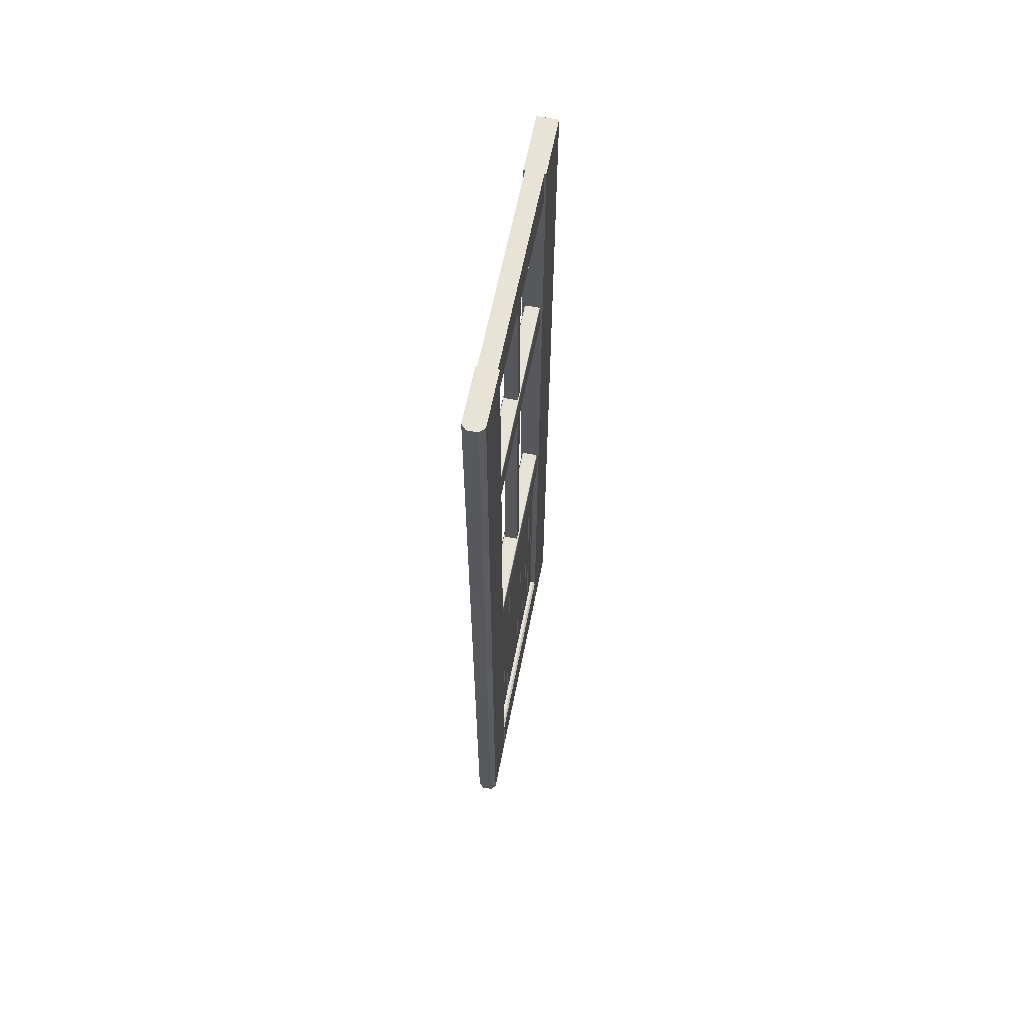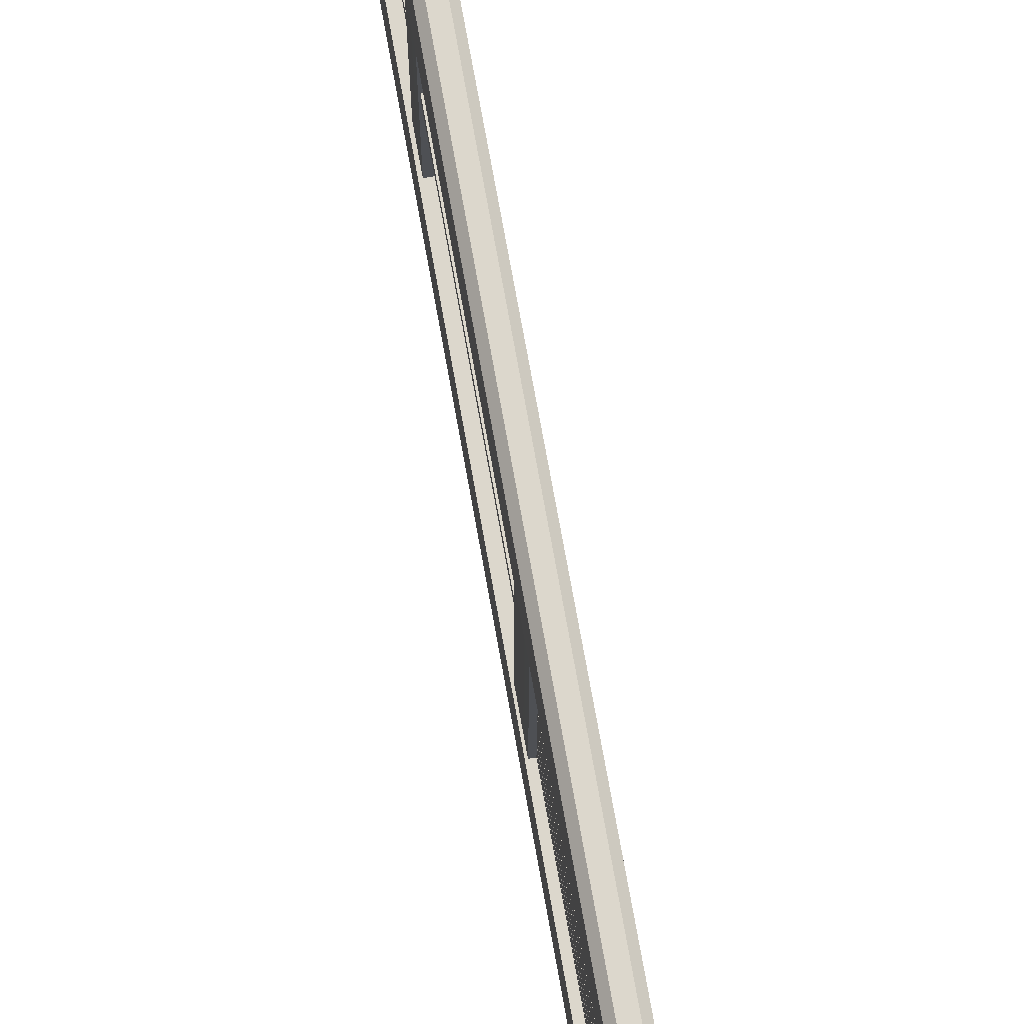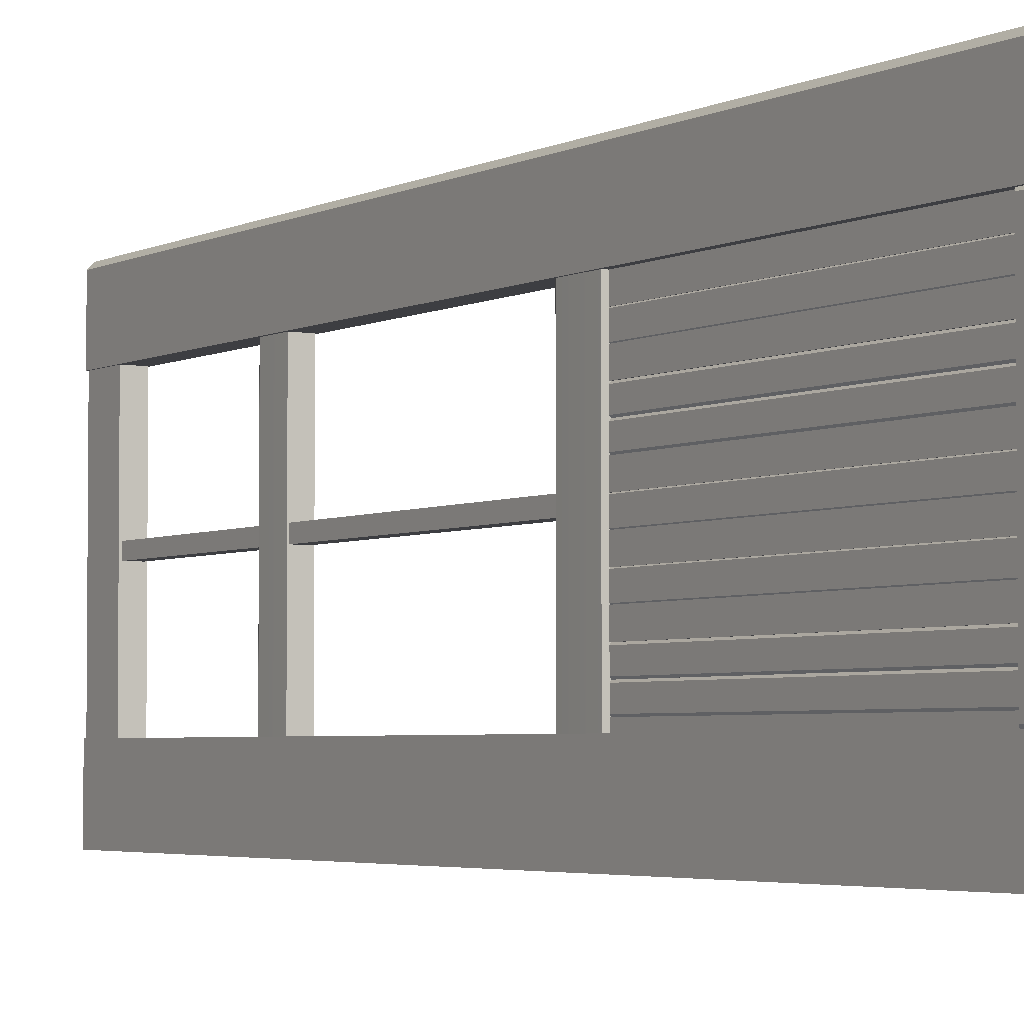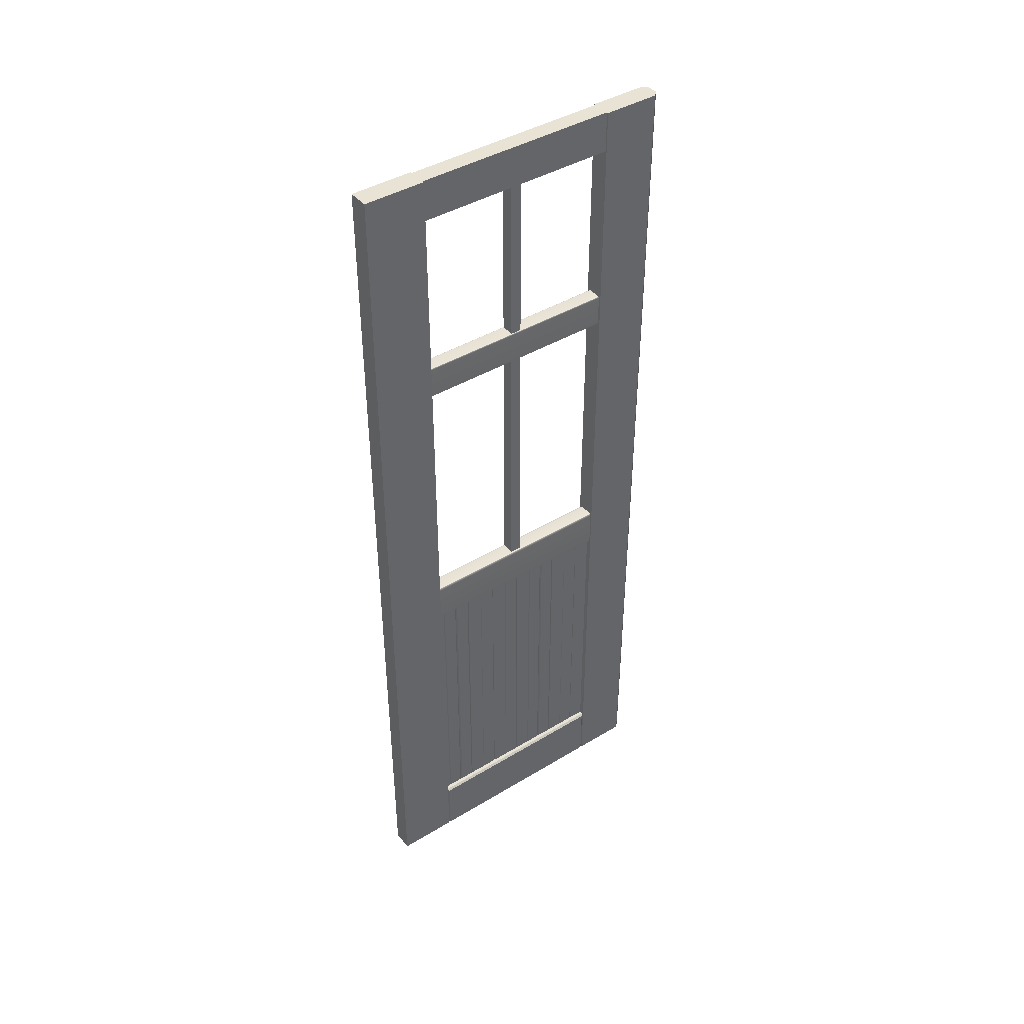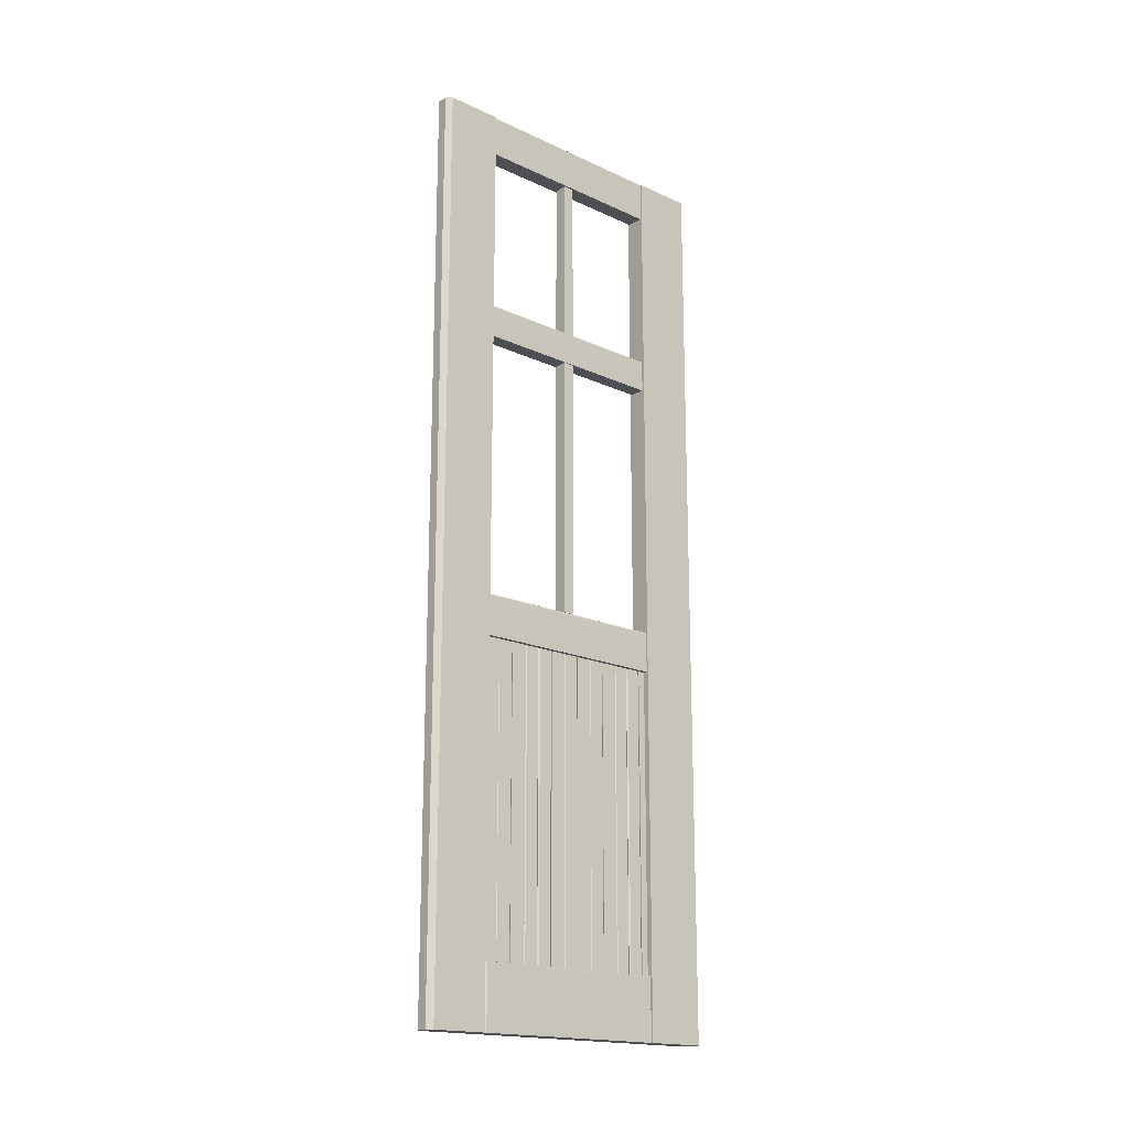
<metadata>
{"format":"obj","ext":"obj","renderer":"f3d","projection":"perspective","resolution":1024,"background":"white","views":[{"elev":62.6,"azim":11.2,"up":"+Y"},{"elev":73.0,"azim":-10.1,"up":"+Z"},{"elev":-3.5,"azim":-30.5,"up":"+Z"},{"elev":42.2,"azim":-126.0,"up":"+Y"},{"elev":-17.8,"azim":47.9,"up":"+Y"}]}
</metadata>
<code>
g default
v -1.392 15 44.89
v -1.392 15 40.87
v -1.392 87.5 44.89
v -1.392 87.5 40.87
v -3.608 87.5 44.89
v -3.608 87.5 40.87
v -3.608 15 44.89
v -3.608 15 40.87
g _Door_Double:pCube13 group62
f 1 2 4 3
f 3 4 6 5
f 5 6 8 7
f 7 8 2 1
f 2 8 6 4
f 7 1 3 5
g default
v -1.392 15 36.85
v -1.392 15 32.83
v -1.392 87.5 36.85
v -1.392 87.5 32.83
v -3.608 87.5 36.85
v -3.608 87.5 32.83
v -3.608 15 36.85
v -3.608 15 32.83
g group62 _Door_Double:pCube15
f 9 10 12 11
f 11 12 14 13
f 13 14 16 15
f 15 16 10 9
f 10 16 14 12
f 15 9 11 13
g default
v -0 0 15
v -0 0 -0
v -0 220 15
v -0 220 -0
v -5 220 15
v -5 220 -0
v -5 0 15
v -5 0 -0
g group62 _Door_Double:pCube2
f 17 18 20 19
f 19 20 22 21
f 21 22 24 23
f 23 24 18 17
f 18 24 22 20
f 23 17 19 21
g default
v -1.503 15 60.98
v -1.392 15 60.81
v -1.503 87.5 60.98
v -1.392 87.5 60.81
v -1.503 15 56.96
v -1.392 15 57.12
v -1.503 87.5 56.96
v -1.392 87.5 57.12
v -3.497 87.5 60.98
v -3.608 87.5 60.81
v -3.497 15 60.98
v -3.608 15 60.81
v -3.608 87.5 57.12
v -3.497 87.5 56.96
v -3.497 15 56.96
v -3.608 15 57.12
g group62 _Door_Double:pCube9
f 28 26 30 32
f 36 34 37 40
f 31 29 39 38
f 33 35 25 27
f 27 28 32 31 38 37 34 33
f 35 36 40 39 29 30 26 25
f 25 26 28 27
f 30 29 31 32
f 33 34 36 35
f 37 38 39 40
g default
v -1.392 15 56.96
v -1.392 15 52.93
v -1.392 87.5 56.96
v -1.392 87.5 52.93
v -3.608 87.5 56.96
v -3.608 87.5 52.93
v -3.608 15 56.96
v -3.608 15 52.93
g group62 _Door_Double:pCube10
f 41 42 44 43
f 43 44 46 45
f 45 46 48 47
f 47 48 42 41
f 42 48 46 44
f 47 41 43 45
g default
v -0.3906 87.5 65
v -0.3906 87.5 15
v -4.609 87.5 65
v -4.609 87.5 15
v -1.023 97.5 65
v -0.3906 96.87 65
v -0.5759 97.31 65
v -1.023 97.5 15
v -0.5759 97.31 15
v -0.3906 96.87 15
v -4.609 96.87 65
v -3.977 97.5 65
v -4.424 97.31 65
v -4.609 96.87 15
v -4.424 97.31 15
v -3.977 97.5 15
g group62 _Door_Double:pCube6
f 49 50 58 54
f 53 56 64 60
f 59 62 52 51
f 51 52 50 49
f 50 52 62 64 56 58
f 51 49 54 53 60 59
f 53 55 57 56
f 55 54 58 57
f 59 61 63 62
f 61 60 64 63
f 53 54 55
f 56 57 58
f 59 60 61
f 62 63 64
g default
v -1.614 15 52.93
v -1.392 15 52.6
v -1.614 87.5 52.93
v -1.392 87.5 52.6
v -1.614 15 48.91
v -1.392 15 49.25
v -1.614 87.5 48.91
v -1.392 87.5 49.25
v -3.386 87.5 52.93
v -3.608 87.5 52.6
v -3.386 15 52.93
v -3.608 15 52.6
v -3.608 87.5 49.25
v -3.386 87.5 48.91
v -3.386 15 48.91
v -3.608 15 49.25
g group62 _Door_Double:pCube11
f 68 66 70 72
f 76 74 77 80
f 71 69 79 78
f 73 75 65 67
f 67 68 72 71 78 77 74 73
f 75 76 80 79 69 70 66 65
f 65 66 68 67
f 70 69 71 72
f 73 74 76 75
f 77 78 79 80
g default
v -0.5962 161.4 65
v -0.5962 161.4 15
v -4.404 161.4 65
v -4.404 161.4 15
v -0.9769 169.4 65
v -0.5962 169 65
v -0.7077 169.3 65
v -0.9769 169.4 15
v -0.7077 169.3 15
v -0.5962 169 15
v -4.404 169 65
v -4.023 169.4 65
v -4.292 169.3 65
v -4.404 169 15
v -4.292 169.3 15
v -4.023 169.4 15
g group62 _Door_Double:pCube7
f 81 82 90 86
f 85 88 96 92
f 91 94 84 83
f 83 84 82 81
f 82 84 94 96 88 90
f 83 81 86 85 92 91
f 85 87 89 88
f 87 86 90 89
f 91 93 95 94
f 93 92 96 95
f 85 86 87
f 88 89 90
f 91 92 93
f 94 95 96
g default
v -0 8e-06 65
v -0 220 65
v -5 220 65
v -5 8e-06 65
v -1.25 8e-06 80
v -0 8e-06 78.75
v -1.25 220 80
v -0 220 78.75
v -3.75 220 80
v -5 220 78.75
v -3.75 8e-06 80
v -5 8e-06 78.75
g group62 _Door_Double:pCube1
f 104 102 97 98
f 108 106 99 100
f 97 100 99 98
f 105 107 101 103
f 103 104 98 99 106 105
f 107 108 100 97 102 101
f 101 102 104 103
f 105 106 108 107
g default
v -0 14.5 64.5
v -0.5 15 65
v -0 14.5 15.5
v -0.5 15 15
v -4.5 15 65
v -5 14.5 64.5
v -5 14.5 15.5
v -4.5 15 15
v -0.5 0 65
v -0 0 64.5
v -0.5 0 15
v -0 0 15.5
v -4.5 0 65
v -5 0 64.5
v -4.5 0 15
v -5 0 15.5
g group62 _Door_Double:pCube4
f 121 122 124 123 119 120 118 117
f 109 110 117 118
f 110 109 111 112
f 112 111 120 119
f 113 114 122 121
f 114 113 116 115
f 115 116 123 124
f 109 118 120 111
f 110 112 116 113
f 114 115 124 122
f 112 119 123 116
f 113 121 117 110
g default
v -0.3906 210 65
v -0.3906 210 15
v -0.3906 220 65
v -0.3906 220 15
v -4.609 220 65
v -4.609 220 15
v -4.609 210 65
v -4.609 210 15
g group62 _Door_Double:pCube5
f 125 126 128 127
f 127 128 130 129
f 129 130 132 131
f 131 132 126 125
f 126 132 130 128
f 131 125 127 129
g default
v -1.392 15 65
v -1.392 15 60.98
v -1.392 87.5 65
v -1.392 87.5 60.98
v -3.608 87.5 65
v -3.608 87.5 60.98
v -3.608 15 65
v -3.608 15 60.98
g group62 _Door_Double:pCube8
f 133 134 136 135
f 135 136 138 137
f 137 138 140 139
f 139 140 134 133
f 134 140 138 136
f 139 133 135 137
g default
v -1.614 15 48.91
v -1.392 15 48.58
v -1.614 87.5 48.91
v -1.392 87.5 48.58
v -1.614 15 44.89
v -1.392 15 45.23
v -1.614 87.5 44.89
v -1.392 87.5 45.23
v -3.386 87.5 48.91
v -3.608 87.5 48.58
v -3.386 15 48.91
v -3.608 15 48.58
v -3.608 87.5 45.23
v -3.386 87.5 44.89
v -3.386 15 44.89
v -3.608 15 45.23
g group62 _Door_Double:pCube12
f 144 142 146 148
f 152 150 153 156
f 147 145 155 154
f 149 151 141 143
f 143 144 148 147 154 153 150 149
f 151 152 156 155 145 146 142 141
f 141 142 144 143
f 146 145 147 148
f 149 150 152 151
f 153 154 155 156
g default
v -0.8869 97.5 41.34
v -0.8869 97.5 38.66
v -0.8869 210 41.34
v -0.8869 210 38.66
v -4.113 210 41.34
v -4.113 210 38.66
v -4.113 97.5 41.34
v -4.113 97.5 38.66
g group62 _Door_Double:pCube3
f 157 158 160 159
f 159 160 162 161
f 161 162 164 163
f 163 164 158 157
f 158 164 162 160
f 163 157 159 161
g default
v -1.503 15 40.87
v -1.392 15 40.7
v -1.503 87.5 40.87
v -1.392 87.5 40.7
v -1.503 15 36.85
v -1.392 15 37.02
v -1.503 87.5 36.85
v -1.392 87.5 37.02
v -3.497 87.5 40.87
v -3.608 87.5 40.7
v -3.497 15 40.87
v -3.608 15 40.7
v -3.608 87.5 37.02
v -3.497 87.5 36.85
v -3.497 15 36.85
v -3.608 15 37.02
g group62 _Door_Double:pCube14
f 168 166 170 172
f 176 174 177 180
f 171 169 179 178
f 173 175 165 167
f 167 168 172 171 178 177 174 173
f 175 176 180 179 169 170 166 165
f 165 166 168 167
f 170 169 171 172
f 173 174 176 175
f 177 178 179 180
g default
v -1.392 15 28.8
v -1.392 15 24.78
v -1.392 87.5 28.8
v -1.392 87.5 24.78
v -3.608 87.5 28.8
v -3.608 87.5 24.78
v -3.608 15 28.8
v -3.608 15 24.78
g group62 _Door_Double:pCube17
f 181 182 184 183
f 183 184 186 185
f 185 186 188 187
f 187 188 182 181
f 182 188 186 184
f 187 181 183 185
g default
v -1.614 15 20.76
v -1.392 15 20.42
v -1.614 87.5 20.76
v -1.392 87.5 20.42
v -1.614 15 16.74
v -1.392 15 17.07
v -1.614 87.5 16.74
v -1.392 87.5 17.07
v -3.386 87.5 20.76
v -3.608 87.5 20.42
v -3.386 15 20.76
v -3.608 15 20.42
v -3.608 87.5 17.07
v -3.386 87.5 16.74
v -3.386 15 16.74
v -3.608 15 17.07
g group62 _Door_Double:pCube19
f 192 190 194 196
f 200 198 201 204
f 195 193 203 202
f 197 199 189 191
f 191 192 196 195 202 201 198 197
f 199 200 204 203 193 194 190 189
f 189 190 192 191
f 194 193 195 196
f 197 198 200 199
f 201 202 203 204
g default
v -1.614 15 24.78
v -1.392 15 24.45
v -1.614 87.5 24.78
v -1.392 87.5 24.45
v -1.614 15 20.76
v -1.392 15 21.1
v -1.614 87.5 20.76
v -1.392 87.5 21.1
v -3.386 87.5 24.78
v -3.608 87.5 24.45
v -3.386 15 24.78
v -3.608 15 24.45
v -3.608 87.5 21.1
v -3.386 87.5 20.76
v -3.386 15 20.76
v -3.608 15 21.1
g group62 _Door_Double:pCube18
f 208 206 210 212
f 216 214 217 220
f 211 209 219 218
f 213 215 205 207
f 207 208 212 211 218 217 214 213
f 215 216 220 219 209 210 206 205
f 205 206 208 207
f 210 209 211 212
f 213 214 216 215
f 217 218 219 220
g default
v -1.392 15 16.74
v -1.392 15 15
v -1.392 87.5 16.74
v -1.392 87.5 15
v -3.608 87.5 16.74
v -3.608 87.5 15
v -3.608 15 16.74
v -3.608 15 15
g group62 _Door_Double:pCube20
f 221 222 224 223
f 223 224 226 225
f 225 226 228 227
f 227 228 222 221
f 222 228 226 224
f 227 221 223 225
g default
v -1.503 15 32.83
v -1.392 15 32.66
v -1.503 87.5 32.83
v -1.392 87.5 32.66
v -1.503 15 28.8
v -1.392 15 28.97
v -1.503 87.5 28.8
v -1.392 87.5 28.97
v -3.497 87.5 32.83
v -3.608 87.5 32.66
v -3.497 15 32.83
v -3.608 15 32.66
v -3.608 87.5 28.97
v -3.497 87.5 28.8
v -3.497 15 28.8
v -3.608 15 28.97
g group62 _Door_Double:pCube16
f 232 230 234 236
f 240 238 241 244
f 235 233 243 242
f 237 239 229 231
f 231 232 236 235 242 241 238 237
f 239 240 244 243 233 234 230 229
f 229 230 232 231
f 234 233 235 236
f 237 238 240 239
f 241 242 243 244

</code>
